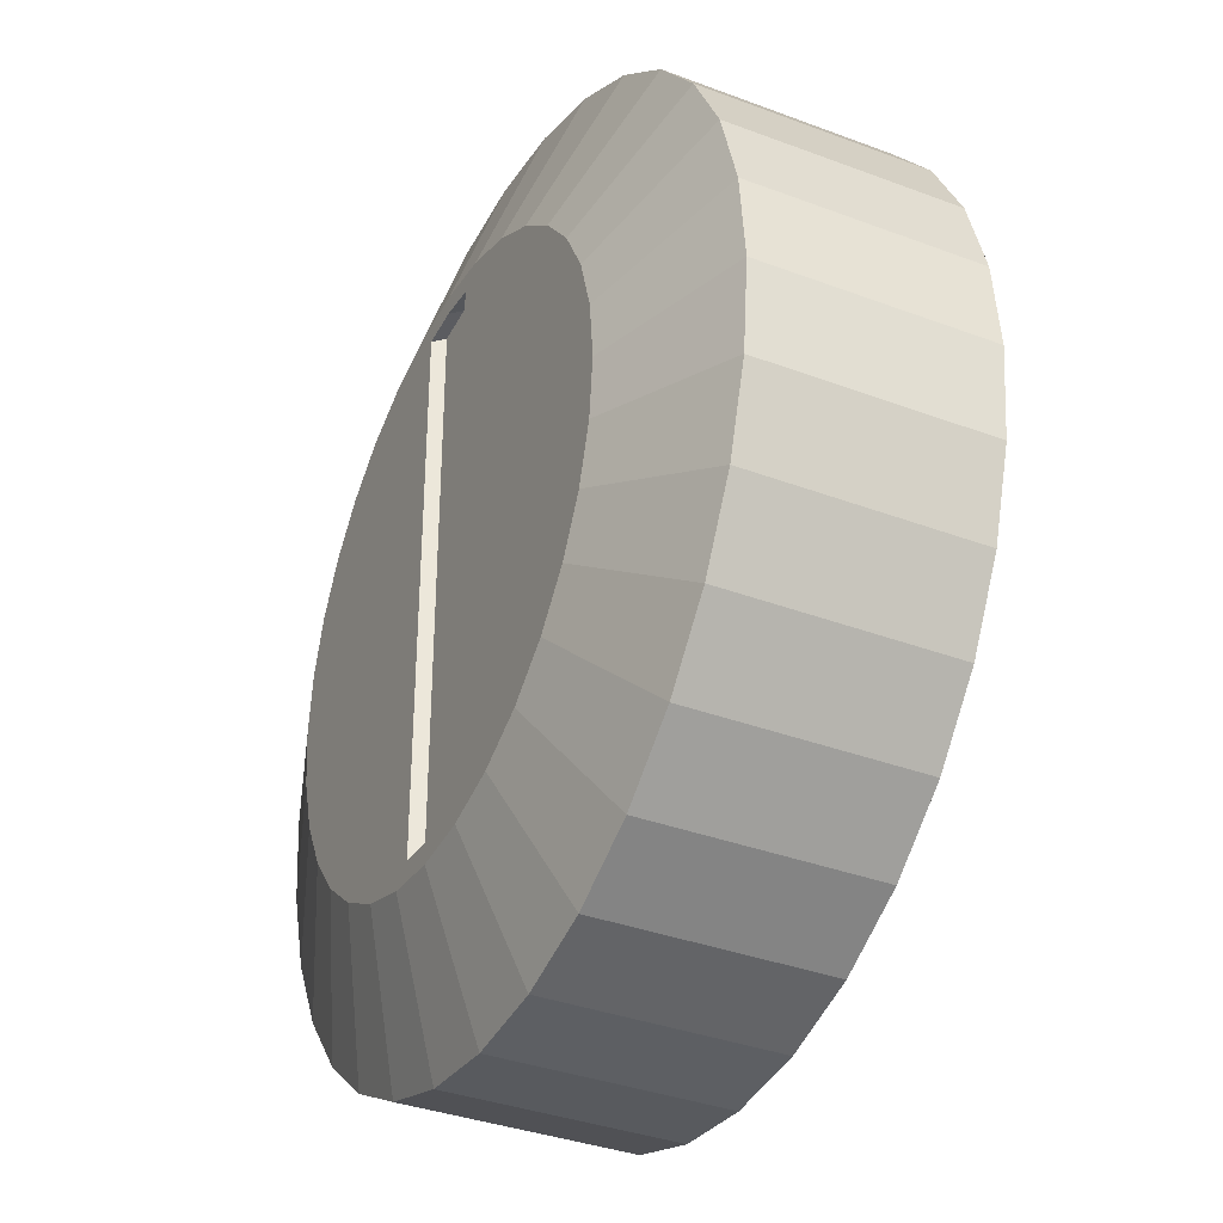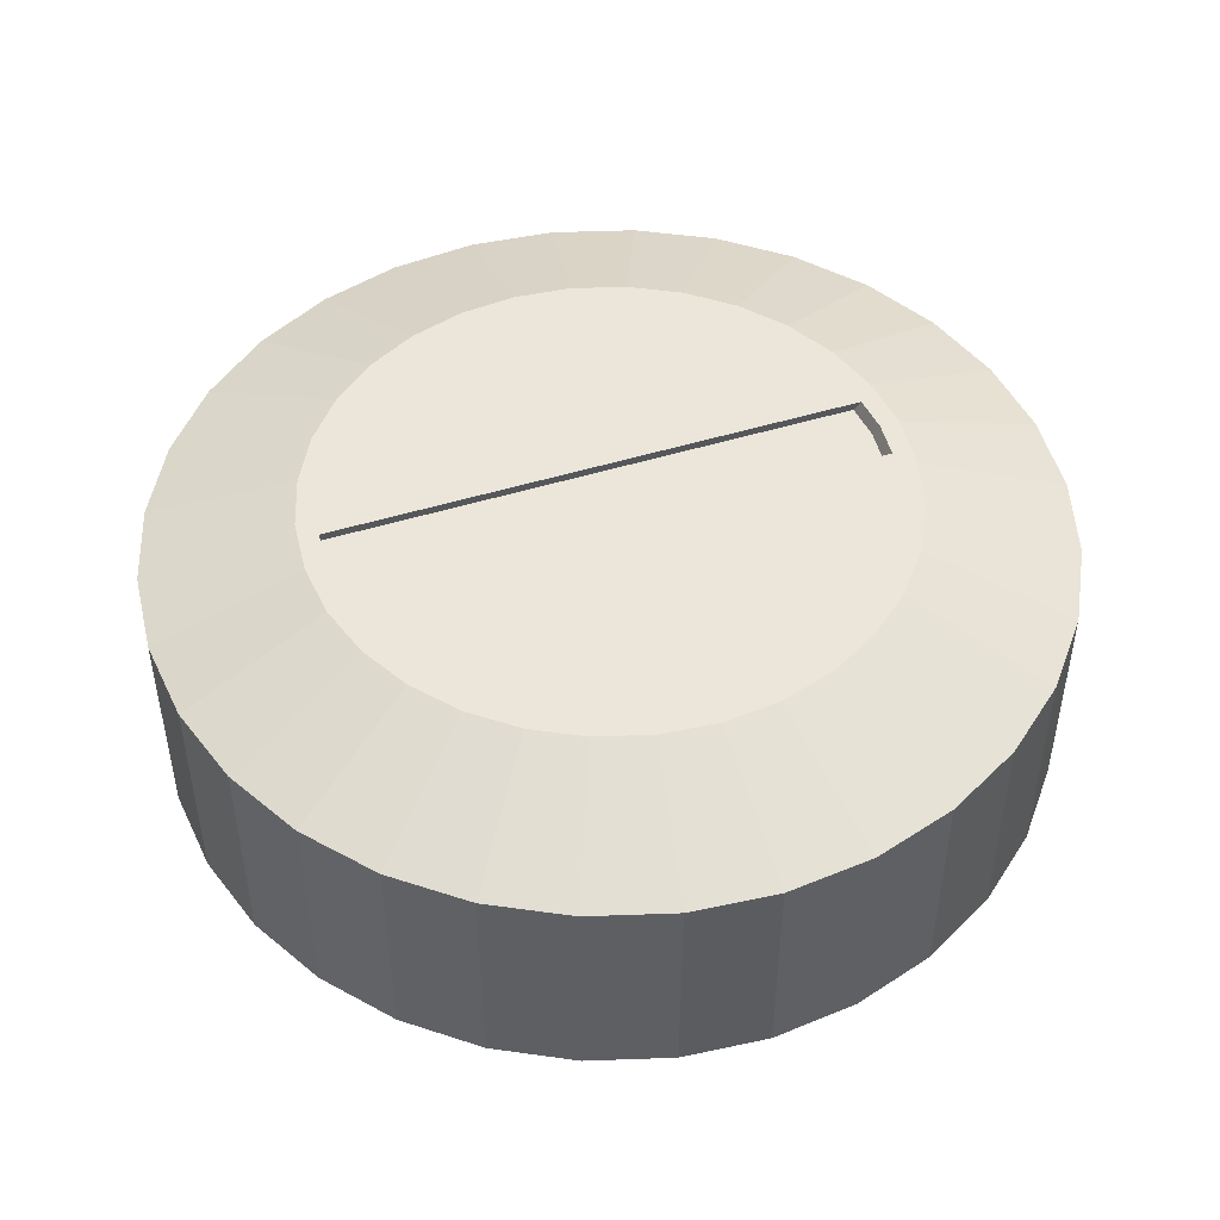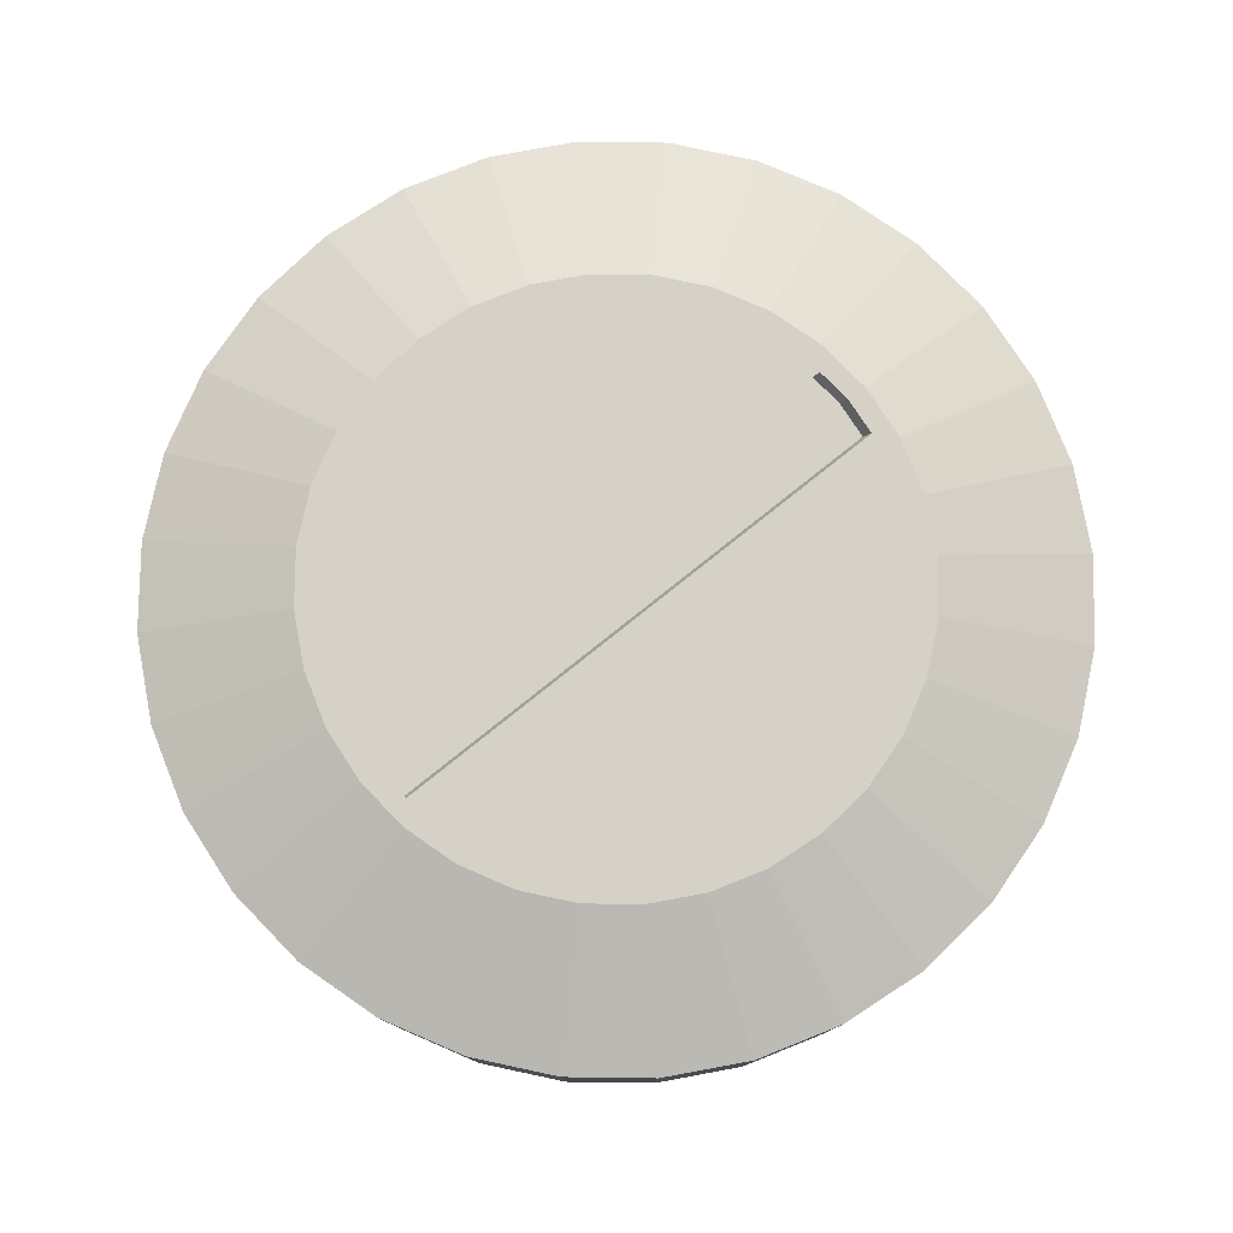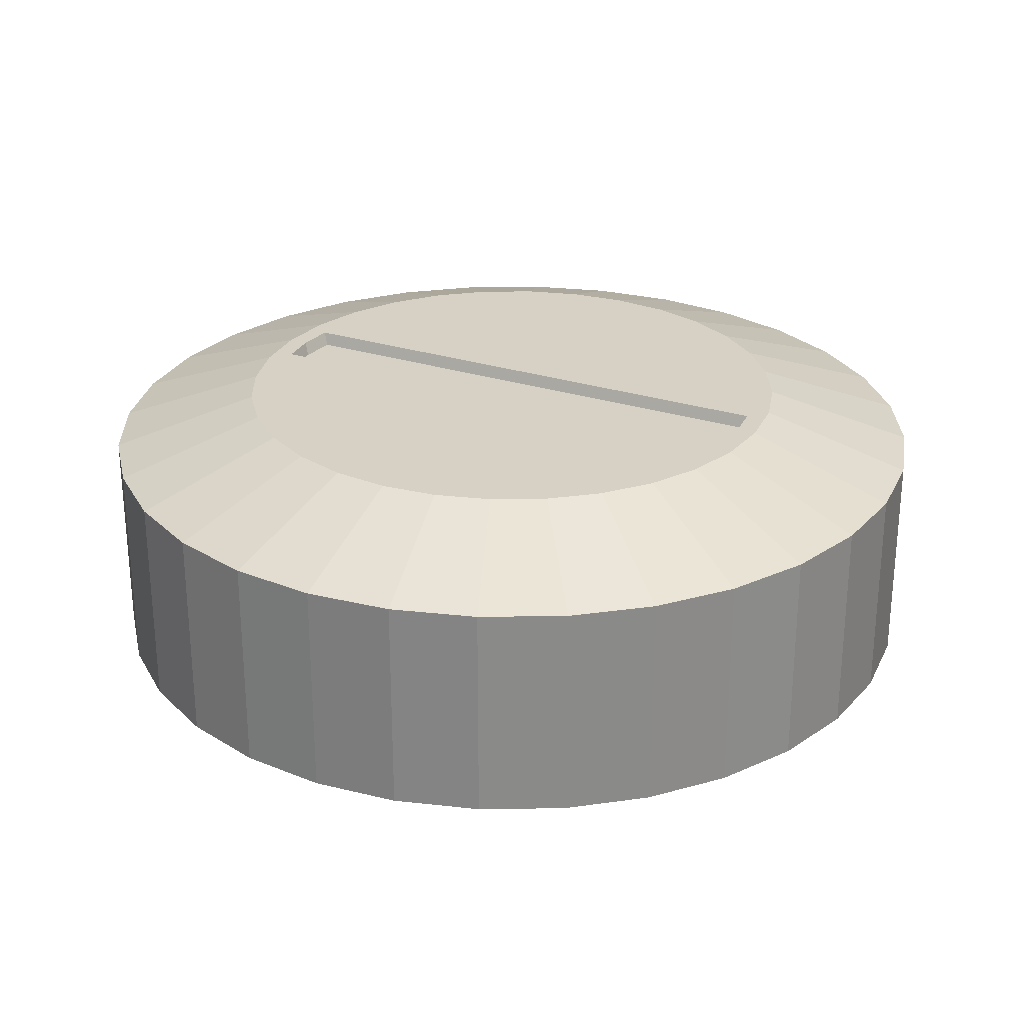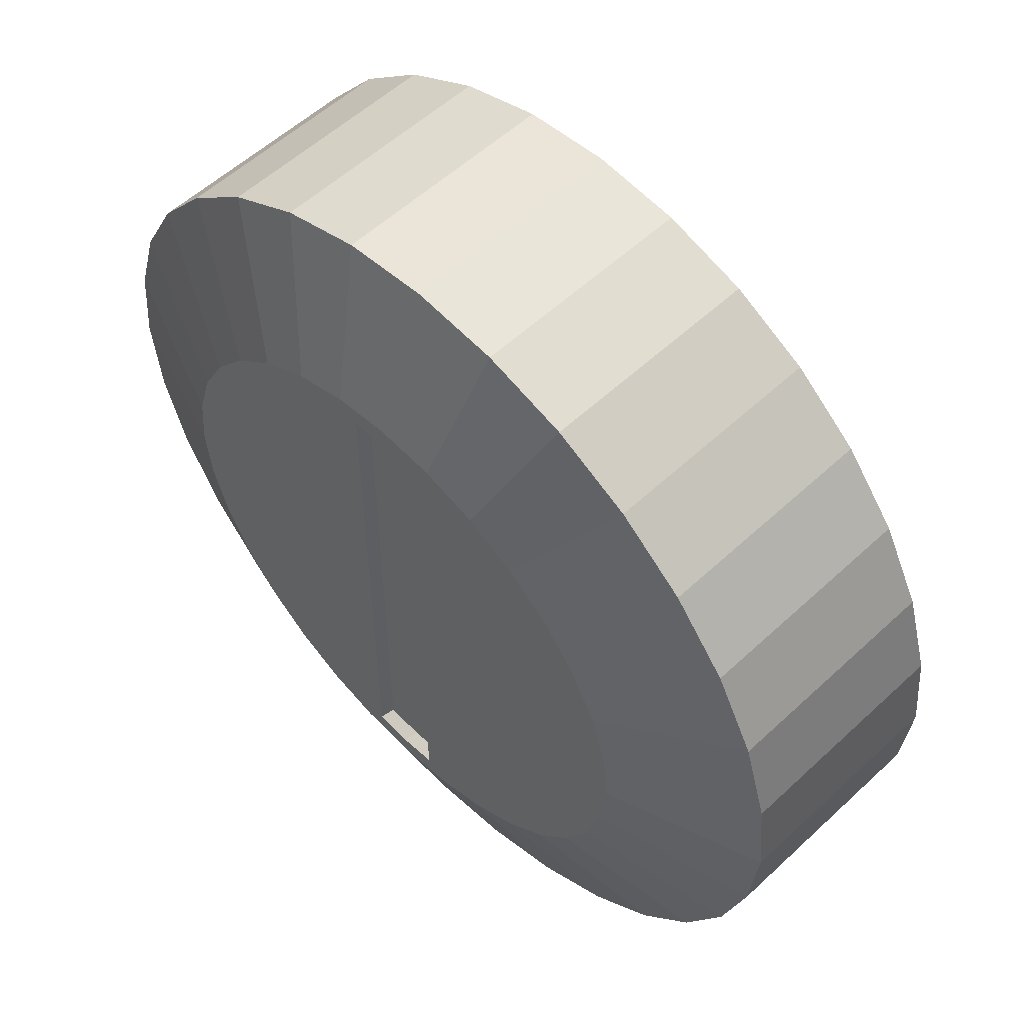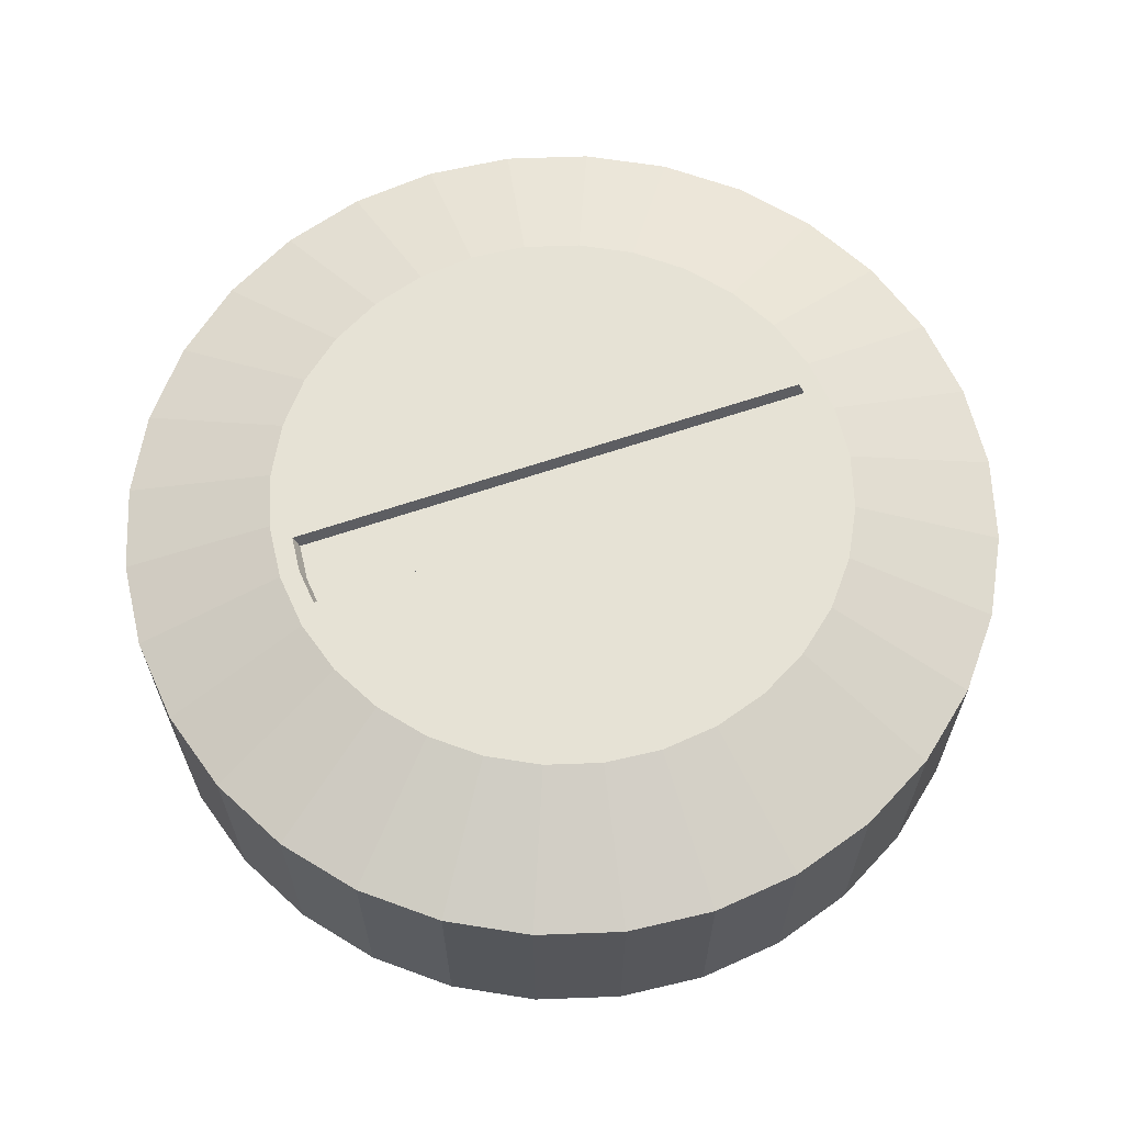
<metadata>
{"format":"obj","ext":"obj","renderer":"f3d","projection":"perspective","resolution":1024,"background":"white","views":[{"elev":-35.5,"azim":63.5,"up":"+Y"},{"elev":47.9,"azim":-109.2,"up":"+Z"},{"elev":78.7,"azim":-128.6,"up":"+Z"},{"elev":26.8,"azim":116.8,"up":"+Z"},{"elev":55.7,"azim":-134.4,"up":"+Y"},{"elev":64.0,"azim":71.0,"up":"+Z"}]}
</metadata>
<code>
o Coin_Cylinder
v -0.1287 0.6473 -0.365
v -0.2525 0.6097 -0.365
v -0.3666 0.5487 -0.365
v -0.4666 0.4666 -0.365
v -0.5487 0.3666 -0.365
v -0.6097 0.2525 -0.365
v -0.6473 0.1287 -0.365
v -0.6599 -0 -0.365
v -0.6473 -0.1287 -0.365
v -0.6097 -0.2525 -0.365
v -0.5487 -0.3666 -0.365
v -0.4666 -0.4666 -0.365
v -0.3666 -0.5487 -0.365
v -0.2525 -0.6097 -0.365
v -0.1287 -0.6473 -0.365
v 0.1287 -0.6473 -0.365
v 0.2525 -0.6097 -0.365
v 0.3666 -0.5487 -0.365
v 0.4666 -0.4666 -0.365
v 0.5487 -0.3666 -0.365
v 0.6097 -0.2525 -0.365
v 0.6473 -0.1287 -0.365
v 0.6599 -0 -0.365
v 0.6473 0.1287 -0.365
v 0.6097 0.2525 -0.365
v 0.5487 0.3666 -0.365
v 0.4666 0.4666 -0.365
v 0.3666 0.5487 -0.365
v 0.2525 0.6097 -0.365
v 0.1287 0.6473 -0.365
v -0.1951 0.9808 -0.25
v -0 1 -0.25
v -0.3827 0.9239 -0.25
v -0.5556 0.8315 -0.25
v -0.7071 0.7071 -0.25
v -0.8315 0.5556 -0.25
v -0.9239 0.3827 -0.25
v -0.9808 0.1951 -0.25
v -1 -0 -0.25
v -0.9808 -0.1951 -0.25
v -0.9239 -0.3827 -0.25
v -0.8315 -0.5556 -0.25
v -0.7071 -0.7071 -0.25
v -0.5556 -0.8315 -0.25
v -0.3827 -0.9239 -0.25
v -0.1951 -0.9808 -0.25
v -0 -1 -0.25
v 0.1951 -0.9808 -0.25
v 0.3827 -0.9239 -0.25
v 0.5556 -0.8315 -0.25
v 0.7071 -0.7071 -0.25
v 0.8315 -0.5556 -0.25
v 0.9239 -0.3827 -0.25
v 0.9808 -0.1951 -0.25
v 1 -0 -0.25
v 0.9808 0.1951 -0.25
v 0.9239 0.3827 -0.25
v 0.8315 0.5556 -0.25
v 0.7071 0.7071 -0.25
v 0.5556 0.8315 -0.25
v 0.3827 0.9239 -0.25
v 0.1951 0.9808 -0.25
v -0.08439 0.6071 -0.365
v -0 0.6154 -0.365
v -0 -0.6154 -0.365
v -0.08439 -0.6071 -0.365
v 0.08439 -0.6071 -0.365
v 0.08439 0.6071 -0.365
v -0.1287 0.6473 -0.365
v -0 0.6599 -0.365
v -0 -0.6599 -0.365
v -0.1287 -0.6473 -0.365
v 0.1287 -0.6473 -0.365
v 0.1287 0.6473 -0.365
v -0.09489 0.6189 -0.3357
v -0.0105 0.6272 -0.3357
v -0.0105 -0.6036 -0.3357
v -0.09489 -0.5953 -0.3357
v 0.0739 -0.5953 -0.3357
v 0.0739 0.6189 -0.3357
v -0 1 -0
v -0.1951 0.9808 -0
v -0.3827 0.9239 -0
v -0.5556 0.8315 0
v -0.7071 0.7071 0
v -0.8315 0.5556 0
v -0.9239 0.3827 0
v -0.9808 0.1951 0
v -1 0 0
v -0.9808 -0.1951 0
v -0.9239 -0.3827 0
v -0.8315 -0.5556 0
v -0.7071 -0.7071 0
v -0.5556 -0.8315 0
v -0.3827 -0.9239 0
v -0.1951 -0.9808 0
v 0 -1 0
v 0.1951 -0.9808 0
v 0.3827 -0.9239 0
v 0.5556 -0.8315 -0
v 0.7071 -0.7071 -0
v 0.8315 -0.5556 -0
v 0.9239 -0.3827 -0
v 0.9808 -0.1951 -0
v 0 1 0
v 0.9808 0.1951 -0
v 0.9239 0.3827 -0
v 0.8315 0.5556 -0
v 0.7071 0.7071 -0
v 0.5556 0.8315 -0
v 0.3827 0.9239 -0
v 0.1951 0.9808 -0
v 0.1287 0.6473 0.365
v 0.2525 0.6097 0.365
v 0.3666 0.5487 0.365
v 0.4666 0.4666 0.365
v 0.5487 0.3666 0.365
v 0.6097 0.2525 0.365
v 0.6473 0.1287 0.365
v 0.6599 -0 0.365
v 0.6473 -0.1287 0.365
v 0.6097 -0.2525 0.365
v 0.5487 -0.3666 0.365
v 0.4666 -0.4666 0.365
v 0.3666 -0.5487 0.365
v 0.2525 -0.6097 0.365
v 0.1287 -0.6473 0.365
v -0.1287 -0.6473 0.365
v -0.2525 -0.6097 0.365
v -0.3666 -0.5487 0.365
v -0.4666 -0.4666 0.365
v -0.5487 -0.3666 0.365
v -0.6097 -0.2525 0.365
v -0.6473 -0.1287 0.365
v -0.6599 -0 0.365
v -0.6473 0.1287 0.365
v -0.6097 0.2525 0.365
v -0.5487 0.3666 0.365
v -0.4666 0.4666 0.365
v -0.3666 0.5487 0.365
v -0.2525 0.6097 0.365
v -0.1287 0.6473 0.365
v 0.1951 0.9808 0.25
v 0 1 0.25
v 0.3827 0.9239 0.25
v 0.5556 0.8315 0.25
v 0.7071 0.7071 0.25
v 0.8315 0.5556 0.25
v 0.9239 0.3827 0.25
v 0.9808 0.1951 0.25
v 1 -0 0.25
v 0.9808 -0.1951 0.25
v 0.9239 -0.3827 0.25
v 0.8315 -0.5556 0.25
v 0.7071 -0.7071 0.25
v 0.5556 -0.8315 0.25
v 0.3827 -0.9239 0.25
v 0.1951 -0.9808 0.25
v 0 -1 0.25
v -0.1951 -0.9808 0.25
v -0.3827 -0.9239 0.25
v -0.5556 -0.8315 0.25
v -0.7071 -0.7071 0.25
v -0.8315 -0.5556 0.25
v -0.9239 -0.3827 0.25
v -0.9808 -0.1951 0.25
v -1 -0 0.25
v -0.9808 0.1951 0.25
v -0.9239 0.3827 0.25
v -0.8315 0.5556 0.25
v -0.7071 0.7071 0.25
v -0.5556 0.8315 0.25
v -0.3827 0.9239 0.25
v -0.1951 0.9808 0.25
v 0.08439 0.6071 0.365
v 0 0.6154 0.365
v 0 -0.6154 0.365
v 0.08439 -0.6071 0.365
v -0.08439 -0.6071 0.365
v -0.08439 0.6071 0.365
v 0.1287 0.6473 0.365
v 0 0.6599 0.365
v 0 -0.6599 0.365
v 0.1287 -0.6473 0.365
v -0.1287 -0.6473 0.365
v -0.1287 0.6473 0.365
v 0.09489 0.6189 0.3357
v 0.0105 0.6272 0.3357
v 0.0105 -0.6036 0.3357
v 0.09489 -0.5953 0.3357
v -0.0739 -0.5953 0.3357
v -0.0739 0.6189 0.3357
v 1 0 0
f 81 32 31 82
f 82 31 33 83
f 83 33 34 84
f 84 34 35 85
f 85 35 36 86
f 86 36 37 87
f 87 37 38 88
f 88 38 39 89
f 89 39 40 90
f 90 40 41 91
f 91 41 42 92
f 92 42 43 93
f 93 43 44 94
f 94 44 45 95
f 95 45 46 96
f 96 46 47 97
f 97 47 48 98
f 98 48 49 99
f 99 49 50 100
f 100 50 51 101
f 101 51 52 102
f 102 52 53 103
f 103 53 54 104
f 104 54 55 193
f 193 55 56 106
f 106 56 57 107
f 107 57 58 108
f 108 58 59 109
f 109 59 60 110
f 110 60 61 111
f 1 15 14 13 12 11 10 9 8 7 6 5 4 3 2
f 111 61 62 112
f 112 62 32 81
f 70 69 31 32
f 1 2 33 31
f 2 3 34 33
f 3 4 35 34
f 4 5 36 35
f 5 6 37 36
f 6 7 38 37
f 7 8 39 38
f 8 9 40 39
f 9 10 41 40
f 10 11 42 41
f 11 12 43 42
f 12 13 44 43
f 13 14 45 44
f 14 15 46 45
f 16 17 49 48
f 17 18 50 49
f 18 19 51 50
f 19 20 52 51
f 20 21 53 52
f 21 22 54 53
f 22 23 55 54
f 23 24 56 55
f 24 25 57 56
f 25 26 58 57
f 26 27 59 58
f 27 28 60 59
f 28 29 61 60
f 29 30 62 61
f 74 70 32 62
f 16 30 29 28 27 26 25 24 23 22 21 20 19 18 17
f 67 65 77 79
f 30 16 73 74
f 15 1 69 72
f 64 63 69 70
f 66 65 71 72
f 65 67 73 71
f 68 64 70 74
f 67 68 74 73
f 63 66 72 69
f 71 73 48 47
f 72 71 47 46
f 78 75 76 80 79 77
f 63 64 76 75
f 66 63 75 78
f 64 68 80 76
f 65 66 78 77
f 68 67 79 80
f 113 127 126 125 124 123 122 121 120 119 118 117 116 115 114
f 182 181 143 144
f 113 114 145 143
f 114 115 146 145
f 115 116 147 146
f 116 117 148 147
f 117 118 149 148
f 118 119 150 149
f 119 120 151 150
f 120 121 152 151
f 121 122 153 152
f 122 123 154 153
f 123 124 155 154
f 124 125 156 155
f 125 126 157 156
f 126 127 158 157
f 128 129 161 160
f 129 130 162 161
f 130 131 163 162
f 131 132 164 163
f 132 133 165 164
f 133 134 166 165
f 134 135 167 166
f 135 136 168 167
f 136 137 169 168
f 137 138 170 169
f 138 139 171 170
f 139 140 172 171
f 140 141 173 172
f 141 142 174 173
f 186 182 144 174
f 128 142 141 140 139 138 137 136 135 134 133 132 131 130 129
f 179 177 189 191
f 142 128 185 186
f 127 113 181 184
f 176 175 181 182
f 178 177 183 184
f 177 179 185 183
f 180 176 182 186
f 179 180 186 185
f 175 178 184 181
f 183 185 160 159
f 184 183 159 158
f 190 187 188 192 191 189
f 175 176 188 187
f 178 175 187 190
f 176 180 192 188
f 177 178 190 189
f 180 179 191 192
f 156 157 99 100
f 155 156 100 101
f 154 155 101 102
f 153 154 102 103
f 152 153 103 104
f 151 152 104 193
f 150 151 193 106
f 107 149 150 106
f 108 148 149 107
f 109 147 148 108
f 110 146 147 109
f 111 145 146 110
f 112 143 145 111
f 81 144 143 112
f 82 174 144 81
f 83 173 174 82
f 84 172 173 83
f 85 171 172 84
f 86 170 171 85
f 87 169 170 86
f 88 168 169 87
f 89 167 168 88
f 90 166 167 89
f 91 165 166 90
f 92 164 165 91
f 93 163 164 92
f 94 162 163 93
f 95 161 162 94
f 96 160 161 95
f 97 159 160 96
f 98 158 159 97
f 99 157 158 98

</code>
